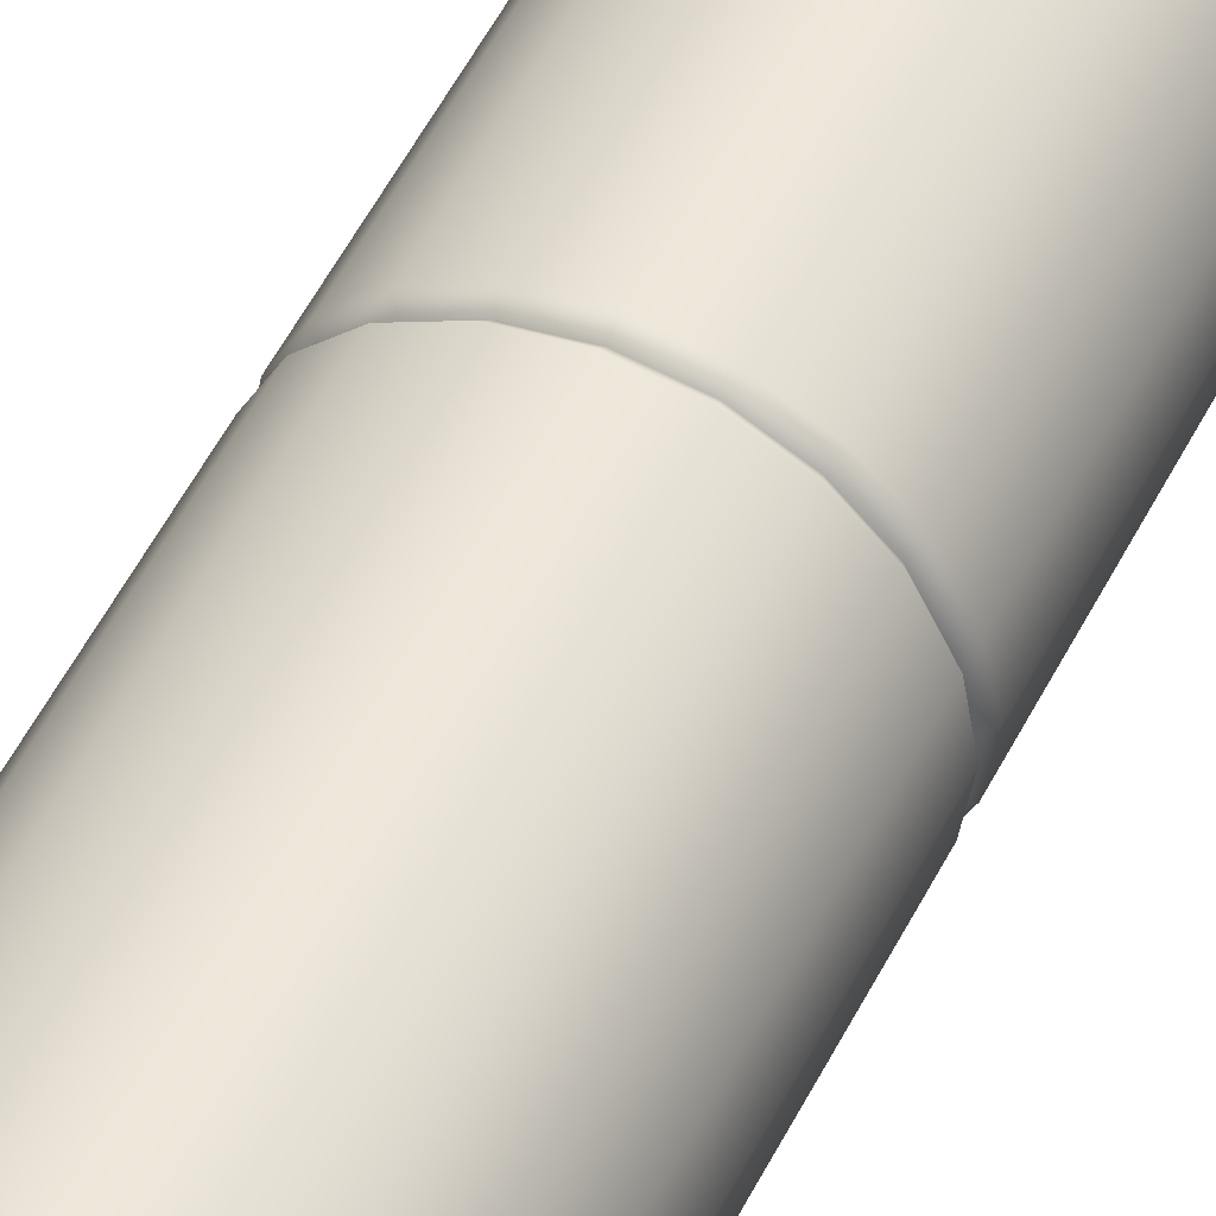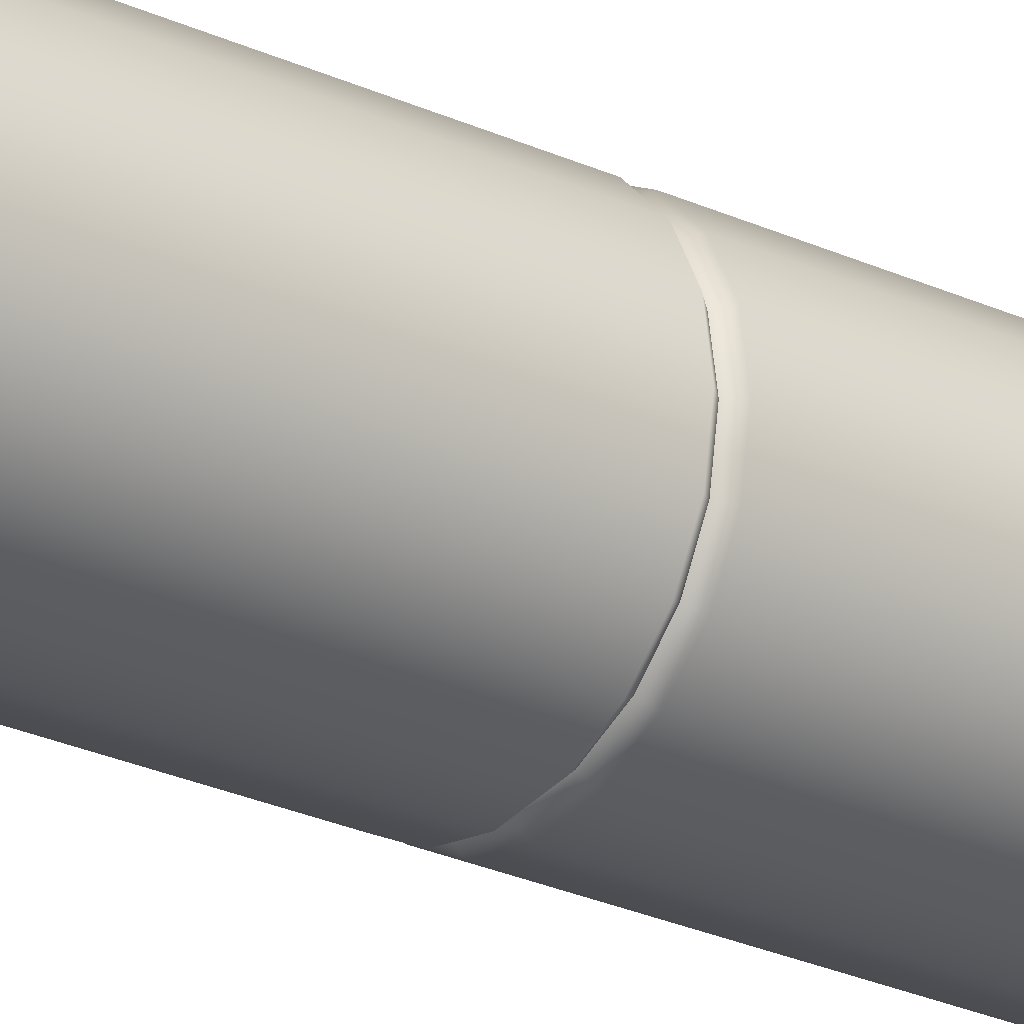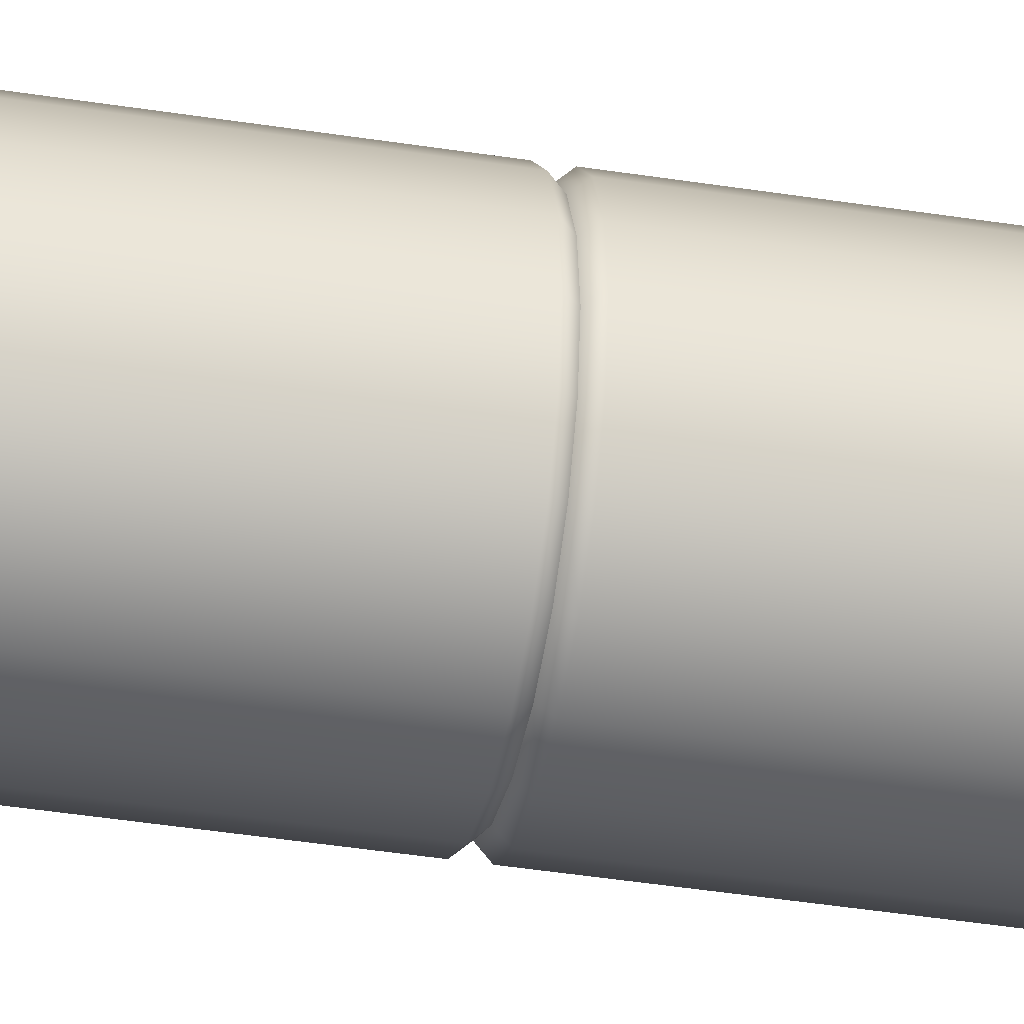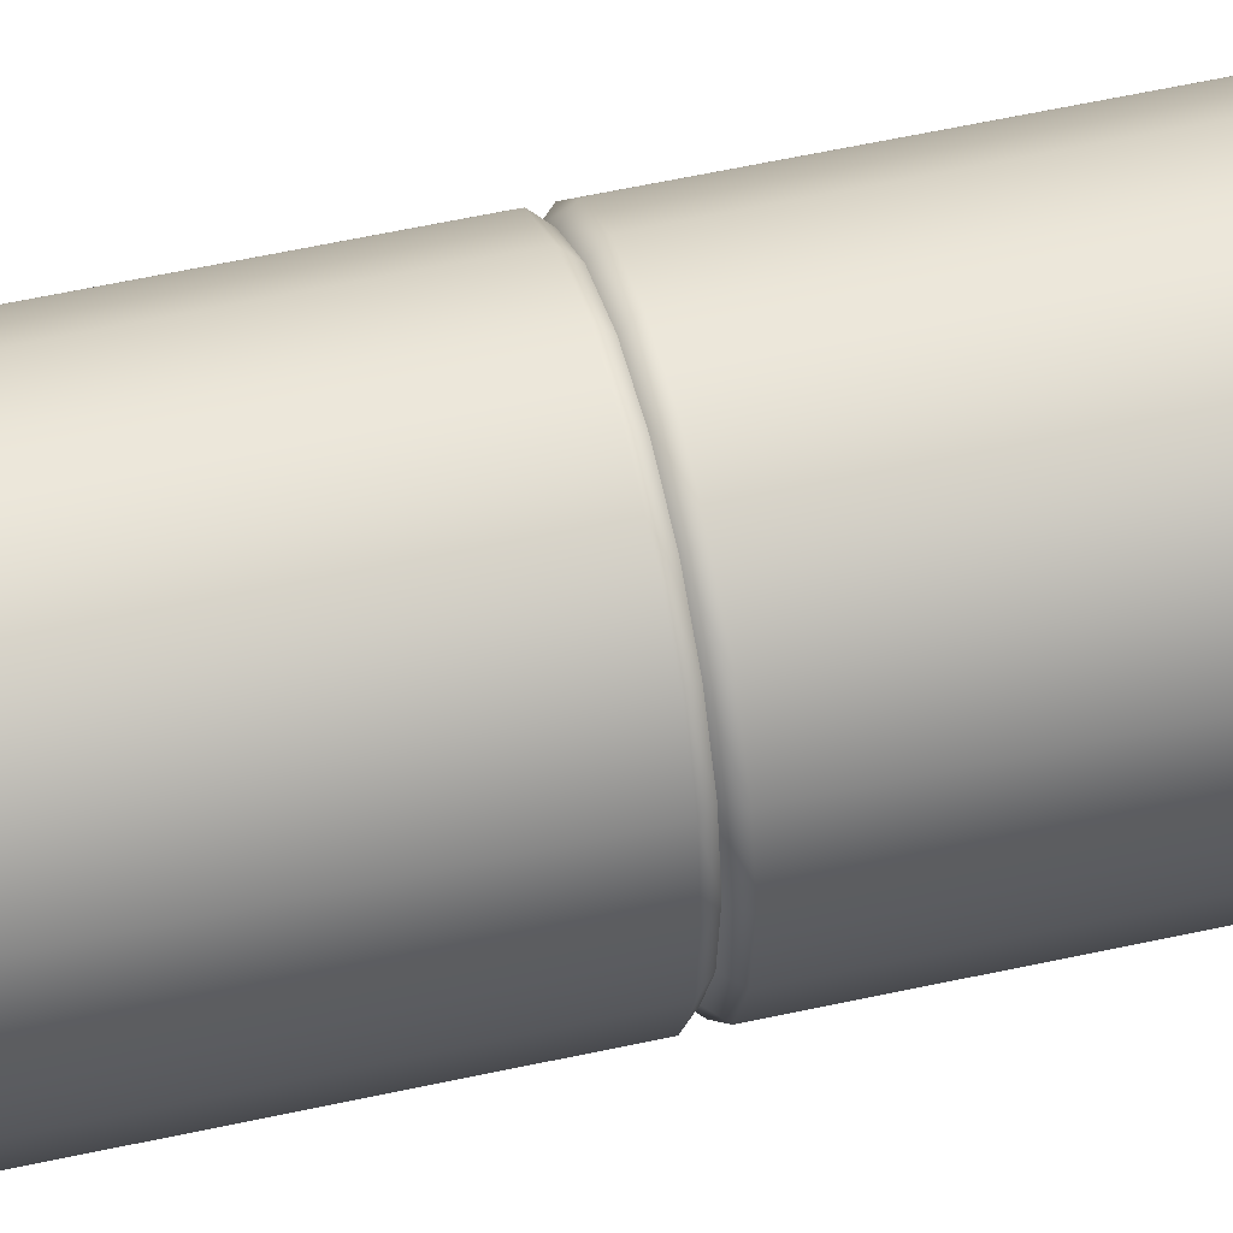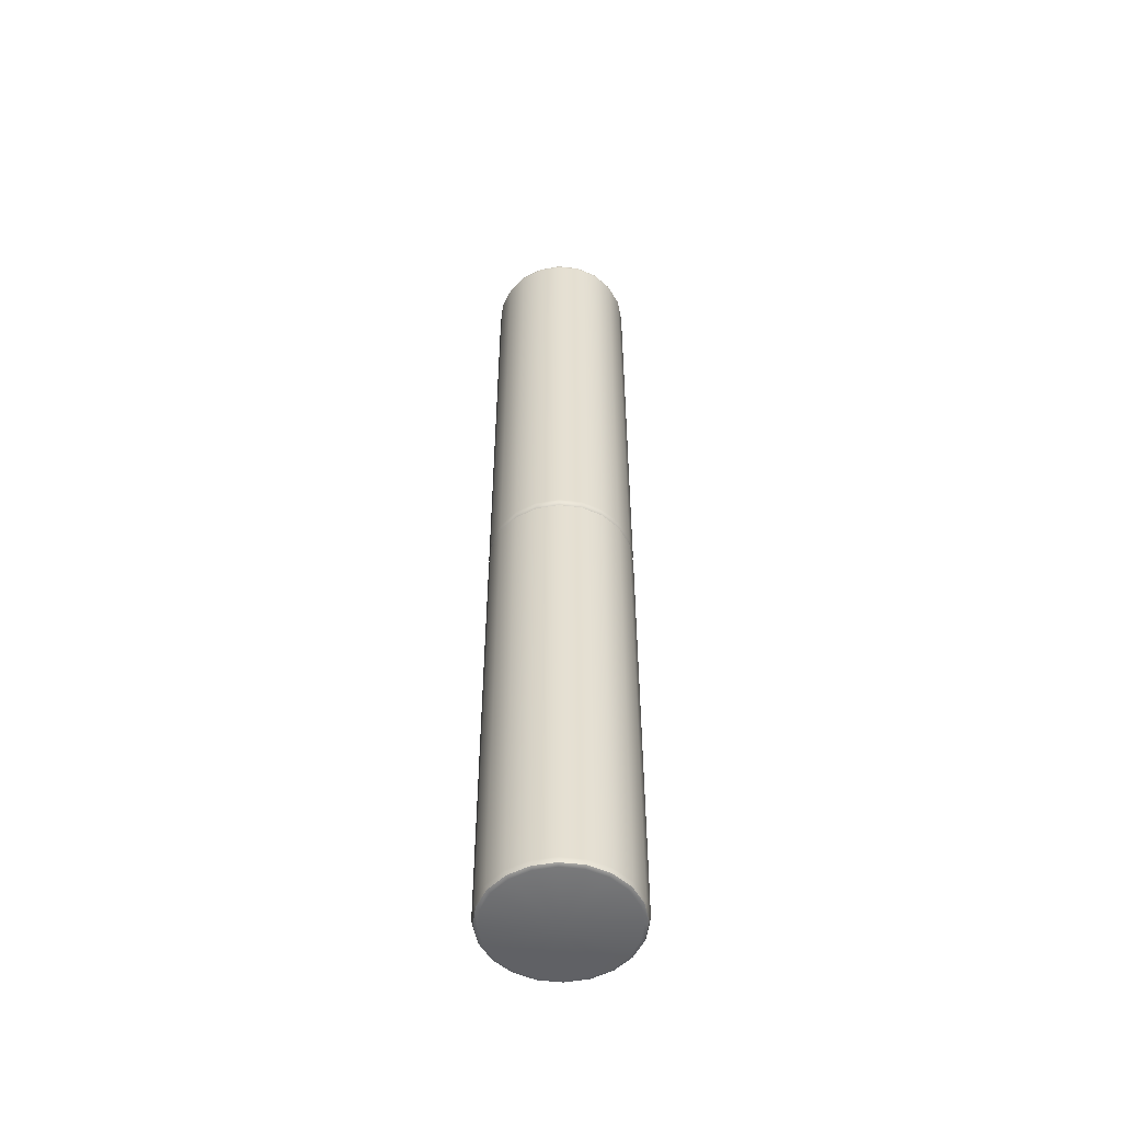
<metadata>
{"format":"obj","ext":"obj","renderer":"f3d","projection":"perspective","resolution":1024,"background":"white","views":[{"elev":49.7,"azim":-154.7,"up":"+Y"},{"elev":-24.8,"azim":52.5,"up":"+Y"},{"elev":-38.1,"azim":78.4,"up":"+Y"},{"elev":46.3,"azim":75.1,"up":"+Y"},{"elev":-52.7,"azim":91.8,"up":"+Z"}]}
</metadata>
<code>
g ENV_BalanceBeam_20x3_VL_MO
v 1.189 0.8637 -9.97
v 1.397 0.4539 -9.97
v 1.426 0.4635 -9.873
v 1.214 0.8818 -9.873
v 0.8635 1.189 -9.97
v 1.426 0.4635 -0.09864
v 0.8816 1.214 -9.873
v 0.454 1.397 -9.97
v 1.214 0.8818 -0.09864
v 0.4635 1.427 -9.873
v 4.196e-05 1.469 -9.97
v 1.14 0.8281 -4.196e-05
v 1.34 0.4352 -4.196e-05
v 0.8281 1.14 -4.196e-05
v 0.8816 1.214 -0.09864
v 0.4353 1.34 -4.196e-05
v 0.4635 1.427 -0.09864
v 4.196e-05 1.409 -4.196e-05
v 4.196e-05 1.5 -9.873
v -0.4539 1.397 -9.97
v 4.196e-05 1.5 -0.09864
v -0.4352 1.34 -4.196e-05
v -0.4635 1.427 -9.873
v -0.8637 1.189 -9.97
v -0.4635 1.427 -0.09864
v -0.8281 1.14 -4.196e-05
v -0.8818 1.214 -9.873
v -1.189 0.8637 -9.97
v -0.8818 1.214 -0.09864
v -1.14 0.8281 -4.196e-05
v -1.214 0.8818 -9.873
v -1.397 0.4539 -9.97
v -1.214 0.8818 -0.09864
v -1.34 0.4352 -4.196e-05
v -1.427 0.4635 -9.873
v -1.469 -4.196e-05 -9.97
v -1.427 0.4635 -0.09864
v -1.409 -4.196e-05 -4.196e-05
v -1.5 -4.196e-05 -9.873
v -1.397 -0.454 -9.97
v -1.5 -4.196e-05 -0.09864
v -1.34 -0.4353 -4.196e-05
v -1.427 -0.4635 -9.873
v -1.189 -0.8635 -9.97
v -1.427 -0.4635 -0.09864
v -1.14 -0.8281 -4.196e-05
v -1.214 -0.8816 -9.873
v -0.8637 -1.189 -9.97
v -1.214 -0.8816 -0.09864
v -0.8281 -1.14 -4.196e-05
v -0.8818 -1.214 -9.873
v -0.4539 -1.397 -9.97
v -0.8818 -1.214 -0.09864
v -0.4352 -1.34 -4.196e-05
v -0.4635 -1.426 -9.873
v 4.196e-05 -1.469 -9.97
v -0.4635 -1.426 -0.09864
v 4.196e-05 -1.409 -4.196e-05
v 4.196e-05 -1.5 -9.873
v 0.454 -1.397 -9.97
v 4.196e-05 -1.5 -0.09864
v 0.4353 -1.34 -4.196e-05
v 0.4635 -1.426 -9.873
v 0.8635 -1.189 -9.97
v 0.4635 -1.426 -0.09864
v 0.8281 -1.14 -4.196e-05
v 0.8816 -1.214 -9.873
v 1.189 -0.8635 -9.97
v 0.8816 -1.214 -0.09864
v 1.14 -0.8281 -4.196e-05
v 1.214 -0.8816 -9.873
v 1.397 -0.454 -9.97
v 1.214 -0.8816 -0.09864
v 1.34 -0.4353 -4.196e-05
v 1.426 -0.4635 -9.873
v 1.469 -4.196e-05 -9.97
v 1.426 -0.4635 -0.09864
v 1.409 -4.196e-05 -4.196e-05
v 1.5 -4.196e-05 -9.873
v 1.397 0.4539 -9.97
v 1.426 0.4635 -9.873
v 1.5 -4.196e-05 -0.09864
v 1.34 0.4352 -4.196e-05
v 1.426 0.4635 -0.09864
v 1.469 -4.196e-05 9.969
v 1.397 0.4539 9.969
v 1.426 0.4635 9.872
v 1.5 -4.196e-05 9.872
v 1.397 -0.454 9.969
v 1.426 0.4635 0.09886
v 1.426 -0.4635 9.872
v 1.189 -0.8635 9.969
v 1.5 -4.196e-05 0.09886
v 1.214 -0.8816 9.872
v 0.8635 -1.189 9.969
v 1.409 -4.196e-05 -4.196e-05
v 1.34 0.4352 -4.196e-05
v 1.34 -0.4353 -4.196e-05
v 1.426 -0.4635 0.09886
v 1.14 -0.8281 -4.196e-05
v 1.214 -0.8816 0.09886
v 0.8281 -1.14 -4.196e-05
v 0.8816 -1.214 9.872
v 0.454 -1.397 9.969
v 0.8816 -1.214 0.09886
v 0.4353 -1.34 -4.196e-05
v 0.4635 -1.426 9.872
v 4.196e-05 -1.469 9.969
v 0.4635 -1.426 0.09886
v 4.196e-05 -1.409 -4.196e-05
v 4.196e-05 -1.5 9.872
v -0.4539 -1.397 9.969
v 4.196e-05 -1.5 0.09886
v -0.4352 -1.34 -4.196e-05
v -0.4635 -1.426 9.872
v -0.8637 -1.189 9.969
v -0.4635 -1.426 0.09886
v -0.8281 -1.14 -4.196e-05
v -0.8818 -1.214 9.872
v -1.189 -0.8635 9.969
v -0.8818 -1.214 0.09886
v -1.14 -0.8281 -4.196e-05
v -1.214 -0.8816 9.872
v -1.397 -0.454 9.969
v -1.214 -0.8816 0.09886
v -1.34 -0.4353 -4.196e-05
v -1.427 -0.4635 9.872
v -1.469 -4.196e-05 9.969
v -1.427 -0.4635 0.09886
v -1.409 -4.196e-05 -4.196e-05
v -1.5 -4.196e-05 9.872
v -1.397 0.4539 9.969
v -1.5 -4.196e-05 0.09886
v -1.34 0.4352 -4.196e-05
v -1.427 0.4635 9.872
v -1.189 0.8637 9.969
v -1.427 0.4635 0.09886
v -1.14 0.8281 -4.196e-05
v -1.214 0.8818 9.872
v -0.8637 1.189 9.969
v -1.214 0.8818 0.09886
v -0.8281 1.14 -4.196e-05
v -0.8818 1.214 9.872
v -0.4539 1.397 9.969
v -0.8818 1.214 0.09886
v -0.4352 1.34 -4.196e-05
v -0.4635 1.427 9.872
v 4.196e-05 1.469 9.969
v -0.4635 1.427 0.09886
v 4.196e-05 1.409 -4.196e-05
v 4.196e-05 1.5 9.872
v 0.454 1.397 9.969
v 4.196e-05 1.5 0.09886
v 0.4353 1.34 -4.196e-05
v 0.4635 1.427 9.872
v 0.8635 1.189 9.969
v 0.4635 1.427 0.09886
v 0.8281 1.14 -4.196e-05
v 0.8816 1.214 9.872
v 1.189 0.8637 9.969
v 0.8816 1.214 0.09886
v 1.14 0.8281 -4.196e-05
v 1.214 0.8818 9.872
v 1.397 0.4539 9.969
v 1.426 0.4635 9.872
v 1.214 0.8818 0.09886
v 1.34 0.4352 -4.196e-05
v 1.426 0.4635 0.09886
v 1.395 -4.196e-05 10
v 1.469 -4.196e-05 9.969
v 1.397 -0.454 9.969
v 1.327 -0.431 10
v 1.189 -0.8635 9.969
v 1.327 0.4312 10
v 1.397 0.4539 9.969
v 4.196e-05 -4.196e-05 10.07
v 1.129 -0.8199 10
v 1.129 0.8201 10
v 0.8199 -1.129 10
v 0.8635 -1.189 9.969
v 1.189 0.8637 9.969
v 0.454 -1.397 9.969
v 0.8199 1.128 10
v 0.8635 1.189 9.969
v 0.431 -1.327 10
v 4.196e-05 -1.469 9.969
v 0.431 1.327 10
v 0.454 1.397 9.969
v 4.196e-05 -1.395 10
v -0.4539 -1.397 9.969
v 4.196e-05 1.395 10
v 4.196e-05 1.469 9.969
v -0.4312 -1.327 10
v -0.4312 1.327 10
v -0.8201 -1.129 10
v -0.8637 -1.189 9.969
v -0.4539 1.397 9.969
v -1.189 -0.8635 9.969
v -0.8201 1.128 10
v -0.8637 1.189 9.969
v -1.128 -0.8199 10
v -1.397 -0.454 9.969
v -1.128 0.8201 10
v -1.189 0.8637 9.969
v -1.327 -0.431 10
v -1.469 -4.196e-05 9.969
v -1.327 0.4312 10
v -1.397 0.4539 9.969
v -1.395 -4.196e-05 10
v 1.397 -0.454 -9.97
v 1.469 -4.196e-05 -9.97
v 1.327 -0.431 -10
v 1.129 -0.8199 -10
v 1.189 -0.8635 -9.97
v 1.395 -4.196e-05 -10
v 1.397 0.4539 -9.97
v 0.8199 -1.129 -10
v 0.8635 -1.189 -9.97
v 4.196e-05 -4.196e-05 -10.06
v 1.327 0.4312 -10
v 0.431 -1.327 -10
v 1.189 0.8637 -9.97
v 0.454 -1.397 -9.97
v 1.129 0.8201 -10
v 0.8635 1.189 -9.97
v 4.196e-05 -1.395 -10
v 4.196e-05 -1.469 -9.97
v 0.8199 1.128 -10
v 0.454 1.397 -9.97
v -0.4312 -1.327 -10
v -0.4539 -1.397 -9.97
v 0.431 1.327 -10
v 4.196e-05 1.469 -9.97
v -0.8201 -1.129 -10
v 4.196e-05 1.395 -10
v -1.128 -0.8199 -10
v -0.8637 -1.189 -9.97
v -0.4539 1.397 -9.97
v -1.189 -0.8635 -9.97
v -0.4312 1.327 -10
v -0.8637 1.189 -9.97
v -1.327 -0.431 -10
v -1.397 -0.454 -9.97
v -0.8201 1.128 -10
v -1.189 0.8637 -9.97
v -1.395 -4.196e-05 -10
v -1.469 -4.196e-05 -9.97
v -1.128 0.8201 -10
v -1.397 0.4539 -9.97
v -1.327 0.4312 -10
g ENV_BalanceBeam_20x3_VL_MO_0
f 3 2 1
f 3 1 4
f 4 1 5
f 4 6 3
f 4 5 7
f 7 5 8
f 4 9 6
f 7 9 4
f 7 8 10
f 10 8 11
f 12 6 9
f 12 13 6
f 9 14 12
f 7 15 9
f 9 15 14
f 10 15 7
f 15 16 14
f 15 17 16
f 10 17 15
f 17 18 16
f 10 11 19
f 19 17 10
f 19 11 20
f 17 21 18
f 19 21 17
f 21 22 18
f 19 20 23
f 23 21 19
f 23 20 24
f 21 25 22
f 23 25 21
f 25 26 22
f 23 24 27
f 27 25 23
f 27 24 28
f 25 29 26
f 27 29 25
f 29 30 26
f 27 28 31
f 31 29 27
f 31 28 32
f 29 33 30
f 31 33 29
f 33 34 30
f 31 32 35
f 35 33 31
f 35 32 36
f 33 37 34
f 35 37 33
f 37 38 34
f 35 36 39
f 39 37 35
f 39 36 40
f 37 41 38
f 39 41 37
f 41 42 38
f 39 40 43
f 43 41 39
f 43 40 44
f 41 45 42
f 43 45 41
f 45 46 42
f 43 44 47
f 47 45 43
f 47 44 48
f 45 49 46
f 47 49 45
f 49 50 46
f 47 48 51
f 51 49 47
f 51 48 52
f 49 53 50
f 51 53 49
f 53 54 50
f 51 52 55
f 55 53 51
f 55 52 56
f 53 57 54
f 55 57 53
f 57 58 54
f 55 56 59
f 59 57 55
f 59 56 60
f 57 61 58
f 59 61 57
f 61 62 58
f 59 60 63
f 63 61 59
f 63 60 64
f 61 65 62
f 63 65 61
f 65 66 62
f 63 64 67
f 67 65 63
f 67 64 68
f 65 69 66
f 67 69 65
f 69 70 66
f 67 68 71
f 71 69 67
f 71 68 72
f 69 73 70
f 71 73 69
f 73 74 70
f 71 72 75
f 75 73 71
f 75 72 76
f 73 77 74
f 75 77 73
f 77 78 74
f 75 76 79
f 79 77 75
f 79 76 80
f 79 80 81
f 77 82 78
f 79 82 77
f 81 82 79
f 82 83 78
f 81 84 82
f 82 84 83
f 87 86 85
f 87 85 88
f 88 85 89
f 90 87 88
f 88 89 91
f 91 89 92
f 90 88 93
f 93 88 91
f 91 92 94
f 94 92 95
f 96 90 93
f 96 97 90
f 98 96 93
f 93 91 99
f 98 93 99
f 99 91 94
f 100 98 99
f 100 99 101
f 99 94 101
f 102 100 101
f 94 95 103
f 101 94 103
f 103 95 104
f 102 101 105
f 101 103 105
f 106 102 105
f 103 104 107
f 105 103 107
f 107 104 108
f 106 105 109
f 105 107 109
f 110 106 109
f 107 108 111
f 109 107 111
f 111 108 112
f 110 109 113
f 109 111 113
f 114 110 113
f 111 112 115
f 113 111 115
f 115 112 116
f 114 113 117
f 113 115 117
f 118 114 117
f 115 116 119
f 117 115 119
f 119 116 120
f 118 117 121
f 117 119 121
f 122 118 121
f 119 120 123
f 121 119 123
f 123 120 124
f 122 121 125
f 121 123 125
f 126 122 125
f 123 124 127
f 125 123 127
f 127 124 128
f 126 125 129
f 125 127 129
f 130 126 129
f 127 128 131
f 129 127 131
f 131 128 132
f 130 129 133
f 129 131 133
f 134 130 133
f 131 132 135
f 133 131 135
f 135 132 136
f 134 133 137
f 133 135 137
f 138 134 137
f 135 136 139
f 137 135 139
f 139 136 140
f 138 137 141
f 137 139 141
f 142 138 141
f 139 140 143
f 141 139 143
f 143 140 144
f 142 141 145
f 141 143 145
f 146 142 145
f 143 144 147
f 145 143 147
f 147 144 148
f 146 145 149
f 145 147 149
f 150 146 149
f 147 148 151
f 149 147 151
f 151 148 152
f 150 149 153
f 149 151 153
f 154 150 153
f 151 152 155
f 153 151 155
f 155 152 156
f 154 153 157
f 153 155 157
f 158 154 157
f 155 156 159
f 157 155 159
f 159 156 160
f 158 157 161
f 157 159 161
f 162 158 161
f 159 160 163
f 161 159 163
f 163 160 164
f 163 164 165
f 162 161 166
f 161 163 166
f 166 163 165
f 166 167 162
f 166 165 168
f 166 168 167
f 171 170 169
f 171 169 172
f 173 171 172
f 174 169 170
f 174 170 175
f 169 176 172
f 174 176 169
f 173 172 177
f 172 176 177
f 178 176 174
f 175 178 174
f 177 176 179
f 180 173 177
f 180 177 179
f 175 181 178
f 182 180 179
f 181 183 178
f 183 176 178
f 181 184 183
f 182 179 185
f 179 176 185
f 186 182 185
f 184 187 183
f 187 176 183
f 184 188 187
f 186 185 189
f 185 176 189
f 190 186 189
f 188 191 187
f 191 176 187
f 188 192 191
f 189 176 193
f 190 189 193
f 194 176 191
f 192 194 191
f 193 176 195
f 196 190 193
f 196 193 195
f 192 197 194
f 198 196 195
f 197 199 194
f 199 176 194
f 197 200 199
f 198 195 201
f 195 176 201
f 202 198 201
f 200 203 199
f 203 176 199
f 200 204 203
f 202 201 205
f 201 176 205
f 206 202 205
f 204 207 203
f 207 176 203
f 204 208 207
f 205 176 209
f 206 205 209
f 209 176 207
f 208 209 207
f 208 206 209
f 212 211 210
f 213 212 210
f 213 210 214
f 212 215 211
f 216 211 215
f 217 213 214
f 217 214 218
f 213 219 212
f 212 219 215
f 217 219 213
f 215 219 220
f 216 215 220
f 221 219 217
f 221 217 218
f 220 222 216
f 221 218 223
f 220 224 222
f 220 219 224
f 224 225 222
f 226 221 223
f 226 219 221
f 226 223 227
f 224 228 225
f 224 219 228
f 228 229 225
f 230 226 227
f 230 219 226
f 230 227 231
f 228 232 229
f 228 219 232
f 232 233 229
f 234 230 231
f 234 219 230
f 232 219 235
f 232 235 233
f 236 219 234
f 234 231 237
f 236 234 237
f 235 238 233
f 236 237 239
f 235 240 238
f 235 219 240
f 240 241 238
f 242 236 239
f 242 219 236
f 242 239 243
f 240 244 241
f 240 219 244
f 244 245 241
f 246 242 243
f 246 219 242
f 246 243 247
f 244 248 245
f 244 219 248
f 248 249 245
f 250 247 249
f 250 246 247
f 250 219 246
f 248 219 250
f 248 250 249

</code>
